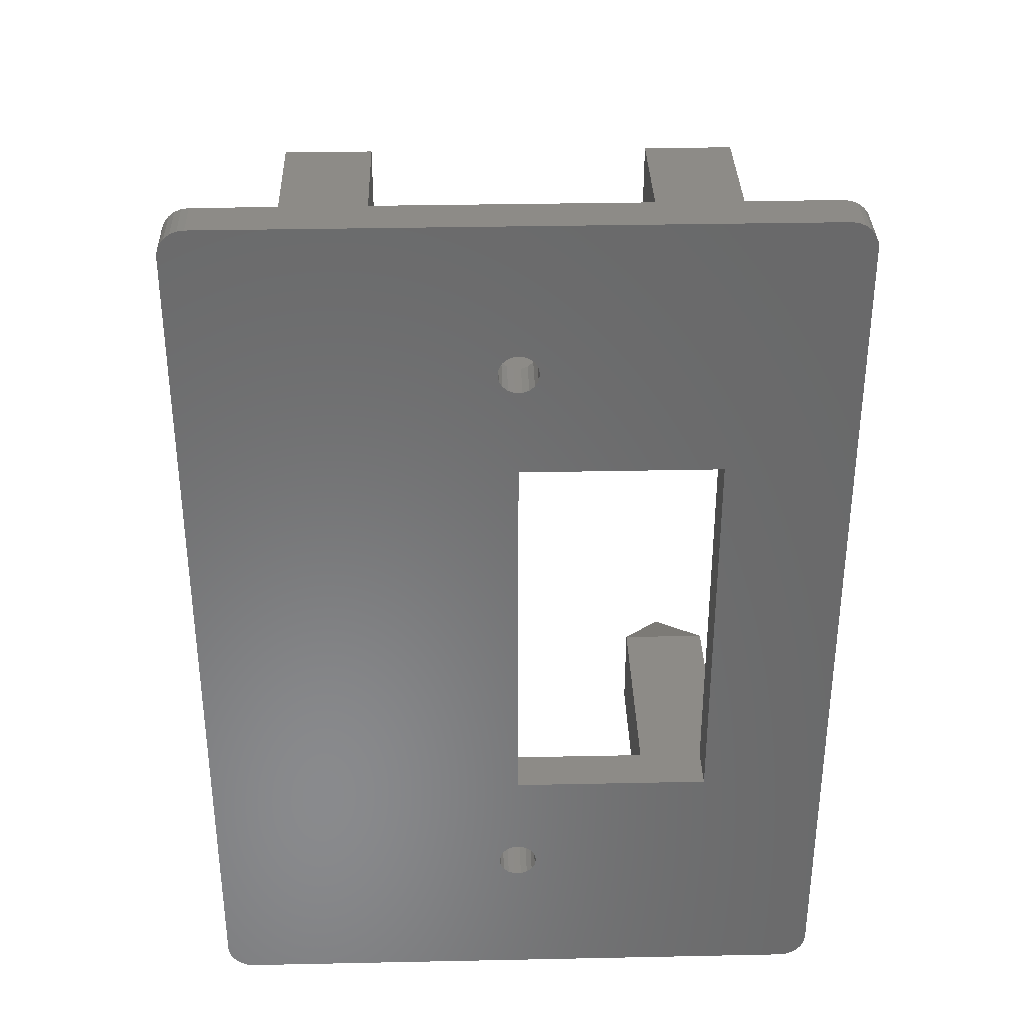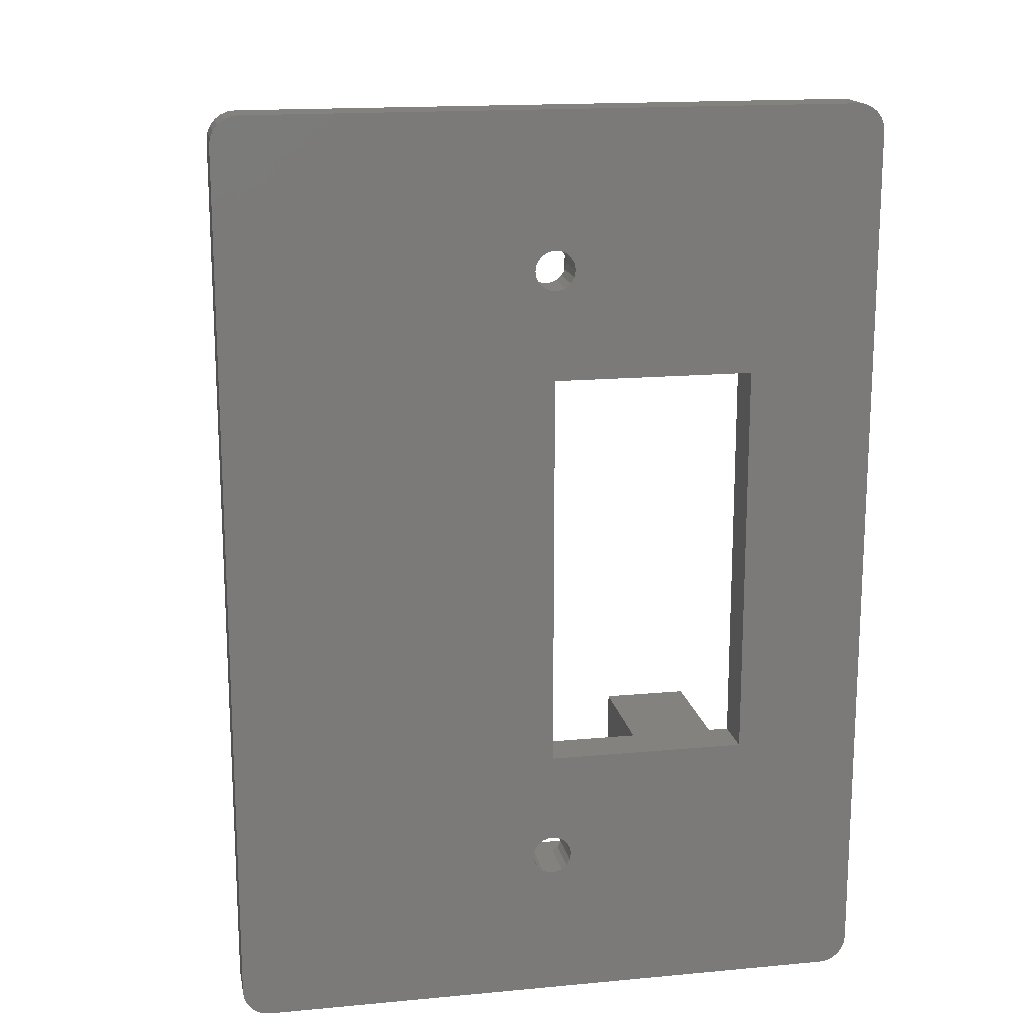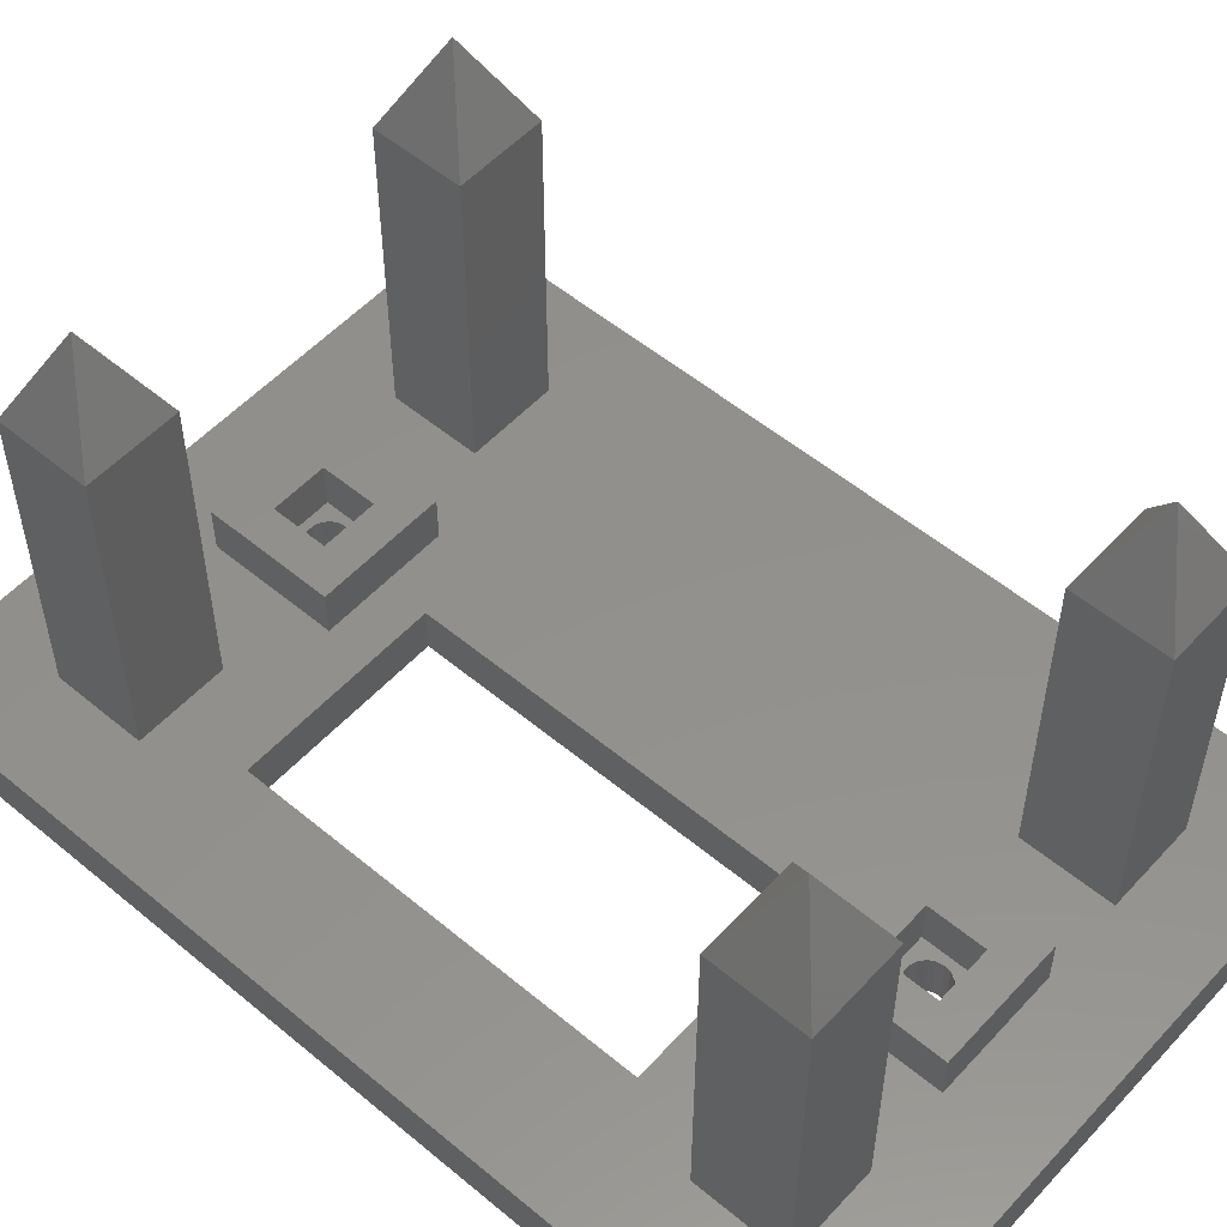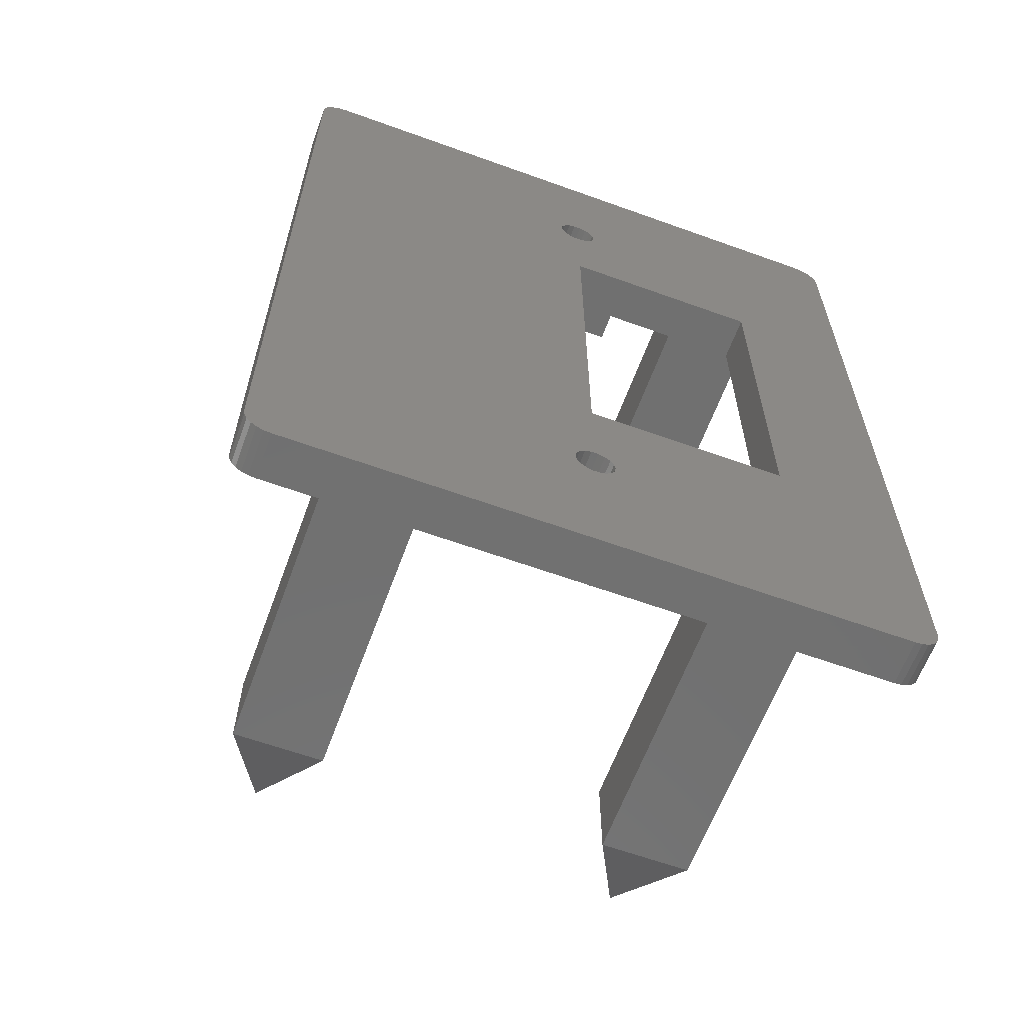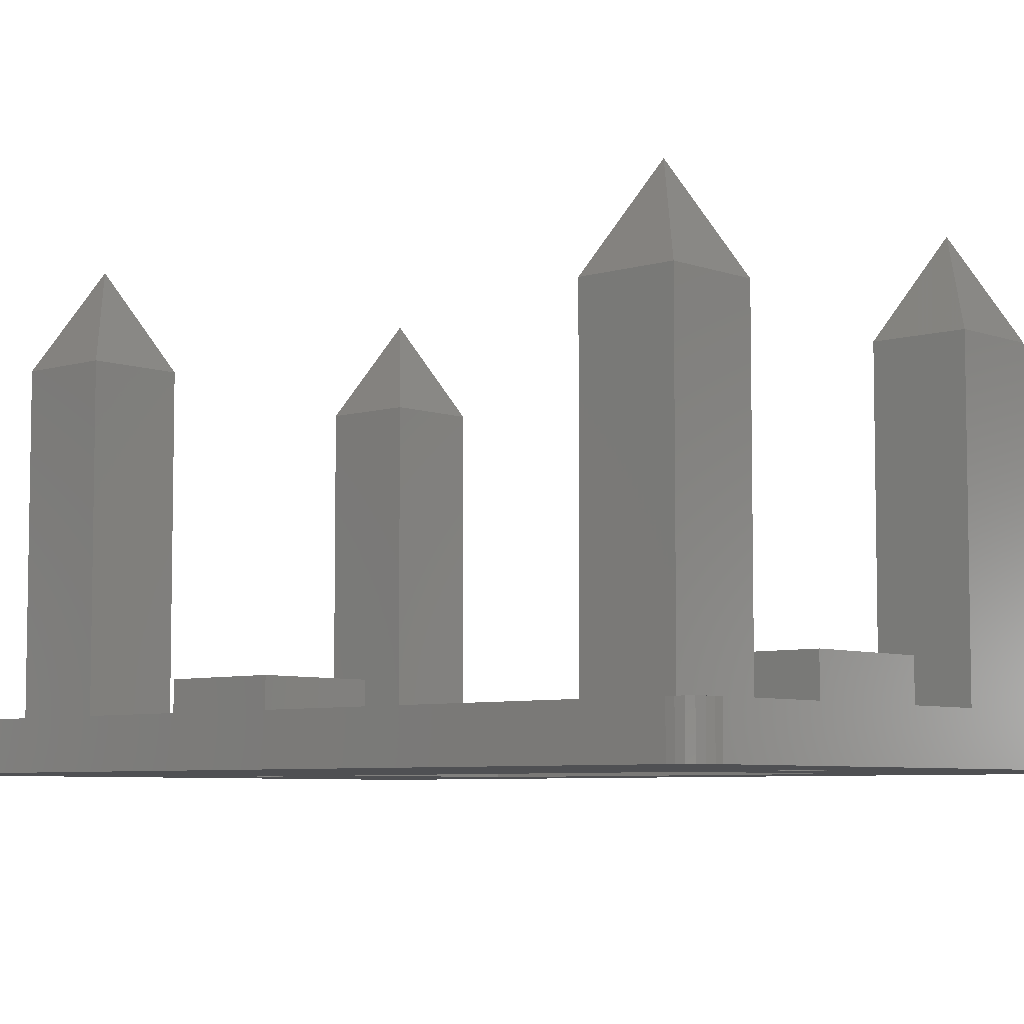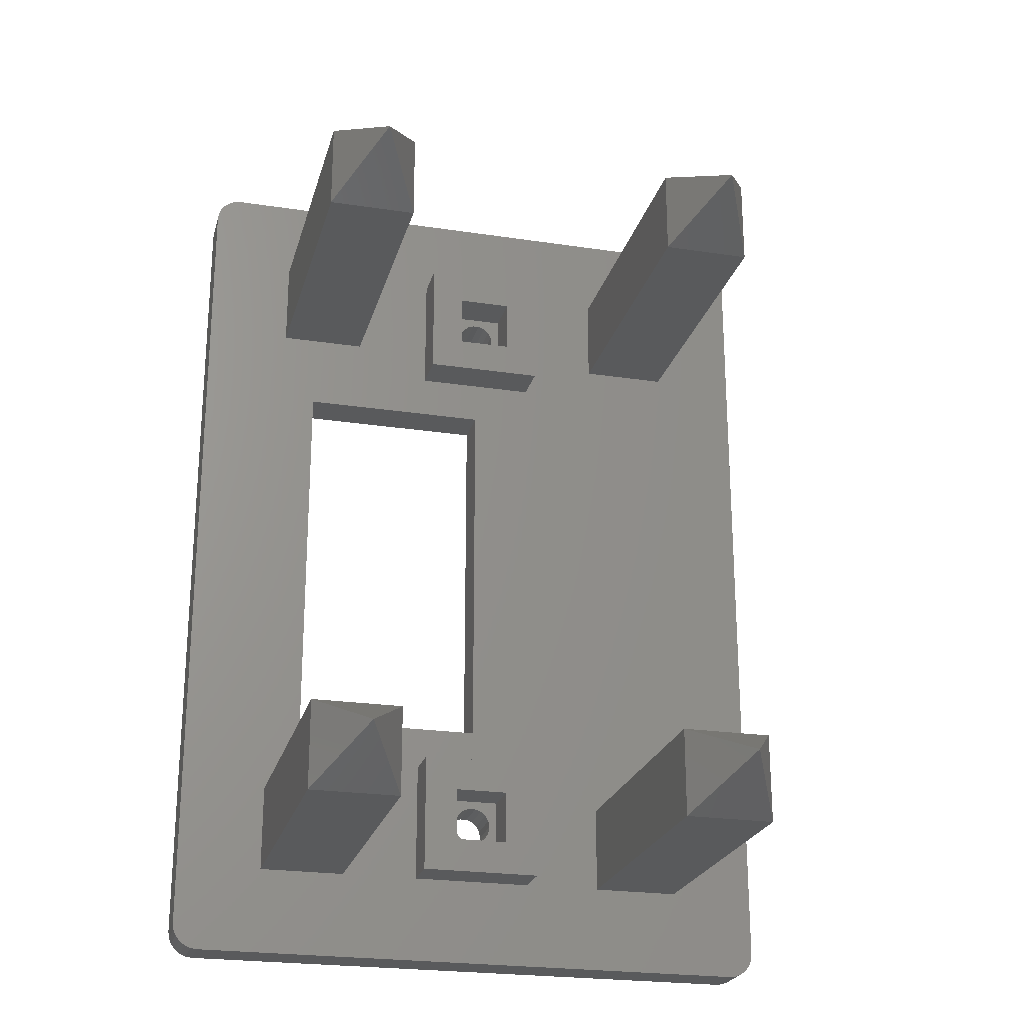
<metadata>
{"format":"stl","ext":"stl","renderer":"f3d","projection":"perspective","resolution":1024,"background":"white","views":[{"elev":34.1,"azim":178.4,"up":"+Y"},{"elev":16.5,"azim":169.3,"up":"+Y"},{"elev":54.0,"azim":-48.5,"up":"+Z"},{"elev":-62.5,"azim":159.9,"up":"+Y"},{"elev":-6.2,"azim":132.3,"up":"+Z"},{"elev":-23.6,"azim":-14.3,"up":"+Y"}]}
</metadata>
<code>
# stl→obj: 204 verts, 416 faces
v 36 1.5 0
v 18 14.5 0
v 36 49.5 0
v 19.03 42.12 0
v 19.1 42.5 0
v 19.03 8.876 0
v 18.84 9.207 0
v 18 36.5 0
v 18.55 9.452 0
v 18.19 9.583 0
v 18.84 41.79 0
v 18.55 41.55 0
v 17.81 9.583 0
v 17.45 9.452 0
v 17.16 9.207 0
v 7 14.5 0
v 16.97 8.876 0
v 16.9 8.5 0
v 34.5 0 0
v 35.95 1.111 0
v 19.1 8.5 0
v 35.8 0.75 0
v 35.56 0.4395 0
v 34.5 51 0
v 35.25 0.2012 0
v 35.95 49.89 0
v 34.89 0.05078 0
v 35.8 50.25 0
v 35.56 50.56 0
v 35.25 50.8 0
v 19.03 8.124 0
v 18.84 7.793 0
v 18.55 7.548 0
v 18.19 7.417 0
v 17.81 7.417 0
v 1.5 0 0
v 16.97 8.124 0
v 17.16 7.793 0
v 17.45 7.548 0
v 0 1.5 0
v 34.89 50.95 0
v 19.03 42.88 0
v 18.84 43.21 0
v 18.55 43.45 0
v 18.19 43.58 0
v 17.81 43.58 0
v 1.5 51 0
v 17.45 43.45 0
v 7 36.5 0
v 16.97 42.88 0
v 16.9 42.5 0
v 17.16 43.21 0
v 1.111 0.05078 0
v 0 49.5 0
v 0.75 0.2012 0
v 0.4395 0.4395 0
v 1.111 50.95 0
v 0.2012 0.75 0
v 0.75 50.8 0
v 0.05078 1.111 0
v 0.4395 50.56 0
v 0.2012 50.25 0
v 0.05078 49.89 0
v 18.19 41.42 0
v 17.81 41.42 0
v 17.45 41.55 0
v 17.16 41.79 0
v 16.97 42.12 0
v 5 5 2.5
v 5 10 20
v 5 10 2.5
v 5 5 20
v 10 10 2.5
v 10 10 20
v 10 5 20
v 10 5 2.5
v 7.5 7.5 25
v 26 5 2.5
v 26 10 20
v 26 10 2.5
v 26 5 20
v 31 10 2.5
v 31 10 20
v 31 5 20
v 31 5 2.5
v 28.5 7.5 25
v 5 41 2.5
v 5 46 20
v 5 46 2.5
v 5 41 20
v 10 46 2.5
v 10 46 20
v 10 41 20
v 10 41 2.5
v 7.5 43.5 25
v 26 41 2.5
v 26 46 20
v 26 46 2.5
v 26 41 20
v 31 46 2.5
v 31 46 20
v 31 41 20
v 31 41 2.5
v 28.5 43.5 25
v 21.5 39 2.5
v 18 36.5 2.5
v 21.5 12 2.5
v 14.5 39 2.5
v 14.5 46 2.5
v 7 36.5 2.5
v 7 14.5 2.5
v 34.5 51 2.5
v 36 49.5 2.5
v 35.95 49.89 2.5
v 36 1.5 2.5
v 35.8 50.25 2.5
v 35.56 50.56 2.5
v 35.25 50.8 2.5
v 34.5 0 2.5
v 34.89 50.95 2.5
v 35.95 1.111 2.5
v 35.8 0.75 2.5
v 21.5 46 2.5
v 1.5 51 2.5
v 0 49.5 2.5
v 35.56 0.4395 2.5
v 35.25 0.2012 2.5
v 34.89 0.05078 2.5
v 21.5 5 2.5
v 14.5 5 2.5
v 1.5 0 2.5
v 0 1.5 2.5
v 1.111 50.95 2.5
v 0.75 50.8 2.5
v 0.4395 50.56 2.5
v 1.111 0.05078 2.5
v 0.2012 50.25 2.5
v 0.75 0.2012 2.5
v 0.05078 49.89 2.5
v 0.4395 0.4395 2.5
v 0.2012 0.75 2.5
v 0.05078 1.111 2.5
v 18 14.5 2.5
v 14.5 12 2.5
v 19.55 44.05 2.5
v 19.1 42.5 2.5
v 19.55 40.95 2.5
v 19.03 42.88 2.5
v 18.84 43.21 2.5
v 18.55 43.45 2.5
v 18.19 43.58 2.5
v 17.81 43.58 2.5
v 16.97 42.88 2.5
v 16.45 44.05 2.5
v 16.9 42.5 2.5
v 17.16 43.21 2.5
v 17.45 43.45 2.5
v 19.03 42.12 2.5
v 18.84 41.79 2.5
v 18.55 41.55 2.5
v 18.19 41.42 2.5
v 17.81 41.42 2.5
v 16.45 40.95 2.5
v 17.45 41.55 2.5
v 17.16 41.79 2.5
v 16.97 42.12 2.5
v 19.55 10.05 2.5
v 19.1 8.5 2.5
v 19.55 6.95 2.5
v 19.03 8.876 2.5
v 18.84 9.207 2.5
v 18.55 9.452 2.5
v 18.19 9.583 2.5
v 17.81 9.583 2.5
v 16.97 8.876 2.5
v 16.45 10.05 2.5
v 16.9 8.5 2.5
v 17.16 9.207 2.5
v 17.45 9.452 2.5
v 19.03 8.124 2.5
v 18.84 7.793 2.5
v 18.55 7.548 2.5
v 18.19 7.417 2.5
v 17.81 7.417 2.5
v 16.45 6.95 2.5
v 17.45 7.548 2.5
v 17.16 7.793 2.5
v 16.97 8.124 2.5
v 21.5 46 5
v 19.55 44.05 5
v 21.5 39 5
v 16.45 44.05 5
v 14.5 46 5
v 16.45 40.95 5
v 19.55 40.95 5
v 14.5 39 5
v 21.5 12 5
v 19.55 10.05 5
v 21.5 5 5
v 16.45 10.05 5
v 14.5 12 5
v 16.45 6.95 5
v 19.55 6.95 5
v 14.5 5 5
f 1 2 3
f 3 4 5
f 2 6 7
f 8 3 2
f 2 7 9
f 3 8 4
f 2 9 10
f 4 8 11
f 11 8 12
f 13 2 10
f 14 2 13
f 15 2 14
f 16 15 17
f 15 16 2
f 16 17 18
f 19 1 20
f 6 1 21
f 19 20 22
f 2 1 6
f 19 22 23
f 24 3 5
f 19 23 25
f 3 24 26
f 19 25 27
f 26 24 28
f 1 19 21
f 28 24 29
f 29 24 30
f 19 31 21
f 19 32 31
f 19 33 32
f 19 34 33
f 19 35 34
f 36 35 19
f 37 16 18
f 36 37 38
f 36 38 39
f 40 16 36
f 37 36 16
f 35 36 39
f 30 24 41
f 42 24 5
f 43 24 42
f 44 24 43
f 45 24 44
f 46 24 45
f 47 46 48
f 49 50 51
f 47 50 49
f 50 47 52
f 46 47 24
f 52 47 48
f 16 40 49
f 40 36 53
f 54 49 40
f 40 53 55
f 49 54 47
f 40 55 56
f 47 54 57
f 40 56 58
f 57 54 59
f 40 58 60
f 59 54 61
f 61 54 62
f 62 54 63
f 12 8 64
f 8 65 64
f 8 66 65
f 8 67 66
f 49 67 8
f 68 49 51
f 67 49 68
f 69 70 71
f 70 69 72
f 73 70 74
f 70 73 71
f 75 73 74
f 73 75 76
f 69 75 72
f 75 69 76
f 77 72 75
f 70 72 77
f 74 70 77
f 74 77 75
f 78 79 80
f 79 78 81
f 82 79 83
f 79 82 80
f 84 82 83
f 82 84 85
f 78 84 81
f 84 78 85
f 86 81 84
f 79 81 86
f 83 79 86
f 83 86 84
f 87 88 89
f 88 87 90
f 91 88 92
f 88 91 89
f 93 91 92
f 91 93 94
f 87 93 90
f 93 87 94
f 95 90 93
f 88 90 95
f 92 88 95
f 92 95 93
f 96 97 98
f 97 96 99
f 100 97 101
f 97 100 98
f 102 100 101
f 100 102 103
f 96 102 99
f 102 96 103
f 104 99 102
f 97 99 104
f 101 97 104
f 101 104 102
f 105 106 107
f 108 106 105
f 109 94 108
f 110 108 94
f 108 110 106
f 110 87 111
f 87 110 94
f 105 103 96
f 103 105 82
f 112 113 114
f 113 103 115
f 112 114 116
f 82 115 103
f 112 116 117
f 85 115 82
f 112 117 118
f 119 115 85
f 112 118 120
f 115 119 121
f 113 112 100
f 121 119 122
f 113 100 103
f 112 98 100
f 123 96 98
f 107 82 105
f 96 123 105
f 112 123 98
f 112 109 123
f 94 109 91
f 124 109 112
f 109 124 91
f 125 87 89
f 87 125 71
f 125 89 124
f 91 124 89
f 122 119 126
f 126 119 127
f 127 119 128
f 78 119 85
f 82 107 80
f 129 80 107
f 80 129 78
f 129 119 78
f 130 119 129
f 76 130 73
f 131 130 76
f 131 76 69
f 130 131 119
f 132 71 125
f 125 124 133
f 71 132 69
f 125 133 134
f 69 132 131
f 125 134 135
f 131 132 136
f 125 135 137
f 136 132 138
f 125 137 139
f 138 132 140
f 140 132 141
f 141 132 142
f 143 107 106
f 143 144 107
f 144 73 130
f 111 144 143
f 144 111 73
f 111 71 73
f 71 111 87
f 145 146 147
f 145 148 146
f 145 149 148
f 145 150 149
f 145 151 150
f 145 152 151
f 153 154 155
f 156 154 153
f 157 154 156
f 152 154 157
f 154 152 145
f 158 147 146
f 159 147 158
f 160 147 159
f 161 147 160
f 162 147 161
f 163 155 154
f 162 163 147
f 164 163 162
f 165 163 164
f 166 163 165
f 155 163 166
f 167 168 169
f 167 170 168
f 167 171 170
f 167 172 171
f 167 173 172
f 167 174 173
f 175 176 177
f 178 176 175
f 179 176 178
f 174 176 179
f 176 174 167
f 180 169 168
f 181 169 180
f 182 169 181
f 183 169 182
f 184 169 183
f 185 177 176
f 184 185 169
f 186 185 184
f 187 185 186
f 188 185 187
f 177 185 188
f 27 127 128
f 127 27 25
f 25 126 127
f 126 25 23
f 126 22 122
f 22 126 23
f 122 20 121
f 20 122 22
f 121 1 115
f 1 121 20
f 115 3 113
f 3 115 1
f 113 26 114
f 26 113 3
f 114 28 116
f 28 114 26
f 116 29 117
f 29 116 28
f 29 118 117
f 118 29 30
f 30 120 118
f 120 30 41
f 41 112 120
f 112 41 24
f 24 124 112
f 124 24 47
f 47 133 124
f 133 47 57
f 57 134 133
f 134 57 59
f 59 135 134
f 135 59 61
f 62 135 61
f 135 62 137
f 63 137 62
f 137 63 139
f 54 139 63
f 139 54 125
f 40 125 54
f 125 40 132
f 60 132 40
f 132 60 142
f 58 142 60
f 142 58 141
f 56 141 58
f 141 56 140
f 56 138 140
f 138 56 55
f 55 136 138
f 136 55 53
f 53 131 136
f 131 53 36
f 36 119 131
f 119 36 19
f 19 128 119
f 128 19 27
f 65 164 162
f 164 65 66
f 66 165 164
f 165 66 67
f 165 68 166
f 68 165 67
f 166 51 155
f 51 166 68
f 155 50 153
f 50 155 51
f 153 52 156
f 52 153 50
f 52 157 156
f 157 52 48
f 48 152 157
f 152 48 46
f 46 151 152
f 151 46 45
f 45 150 151
f 150 45 44
f 44 149 150
f 149 44 43
f 42 149 43
f 149 42 148
f 5 148 42
f 148 5 146
f 4 146 5
f 146 4 158
f 11 158 4
f 158 11 159
f 11 160 159
f 160 11 12
f 12 161 160
f 161 12 64
f 64 162 161
f 162 64 65
f 111 49 110
f 49 111 16
f 49 106 110
f 106 49 8
f 2 106 8
f 106 2 143
f 2 111 143
f 111 2 16
f 35 186 184
f 186 35 39
f 39 187 186
f 187 39 38
f 187 37 188
f 37 187 38
f 188 18 177
f 18 188 37
f 177 17 175
f 17 177 18
f 175 15 178
f 15 175 17
f 15 179 178
f 179 15 14
f 14 174 179
f 174 14 13
f 13 173 174
f 173 13 10
f 10 172 173
f 172 10 9
f 9 171 172
f 171 9 7
f 6 171 7
f 171 6 170
f 21 170 6
f 170 21 168
f 31 168 21
f 168 31 180
f 32 180 31
f 180 32 181
f 32 182 181
f 182 32 33
f 33 183 182
f 183 33 34
f 34 184 183
f 184 34 35
f 189 190 191
f 189 192 190
f 192 193 194
f 193 192 189
f 195 191 190
f 194 191 195
f 194 196 191
f 196 194 193
f 197 198 199
f 197 200 198
f 200 201 202
f 201 200 197
f 203 199 198
f 202 199 203
f 202 204 199
f 204 202 201
f 123 193 189
f 193 123 109
f 108 193 109
f 193 108 196
f 108 191 196
f 191 108 105
f 191 123 189
f 123 191 105
f 194 154 192
f 154 194 163
f 154 190 192
f 190 154 145
f 147 190 145
f 190 147 195
f 147 194 195
f 194 147 163
f 107 201 197
f 201 107 144
f 130 201 144
f 201 130 204
f 130 199 204
f 199 130 129
f 199 107 197
f 107 199 129
f 202 176 200
f 176 202 185
f 176 198 200
f 198 176 167
f 169 198 167
f 198 169 203
f 169 202 203
f 202 169 185

</code>
